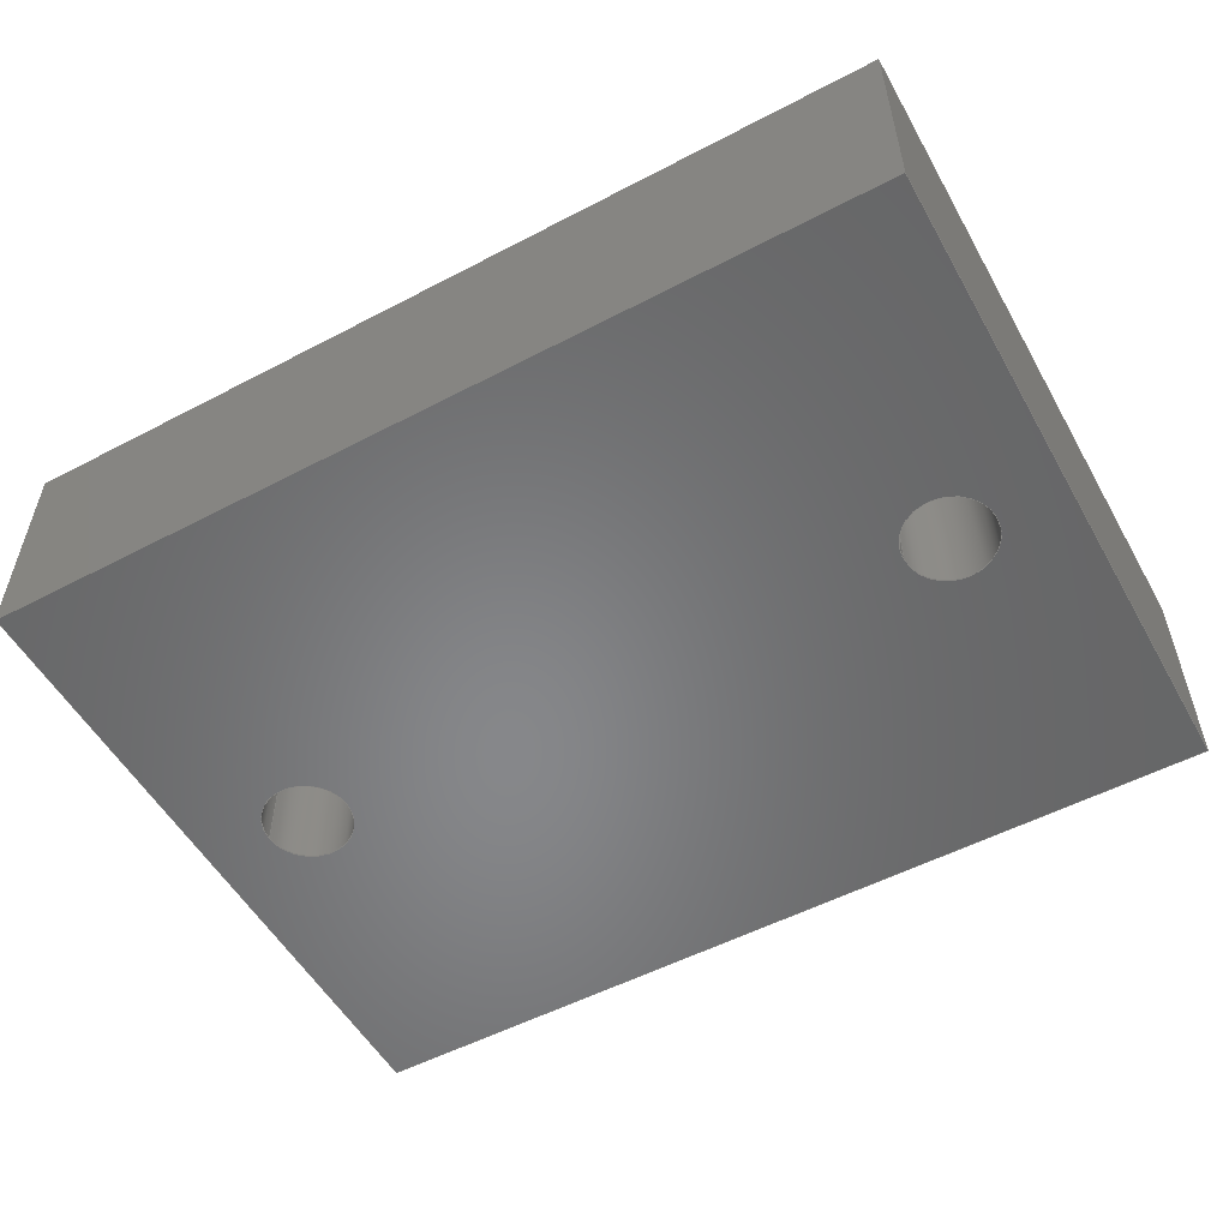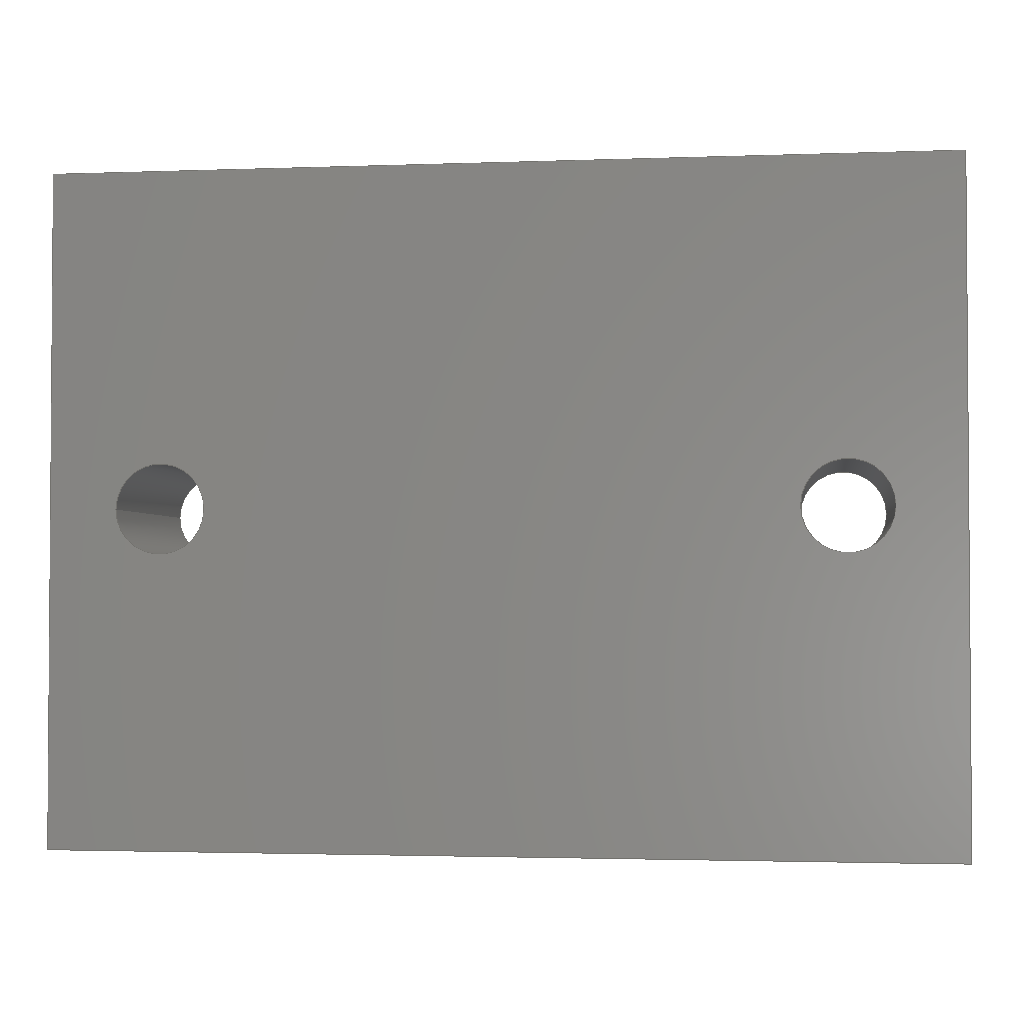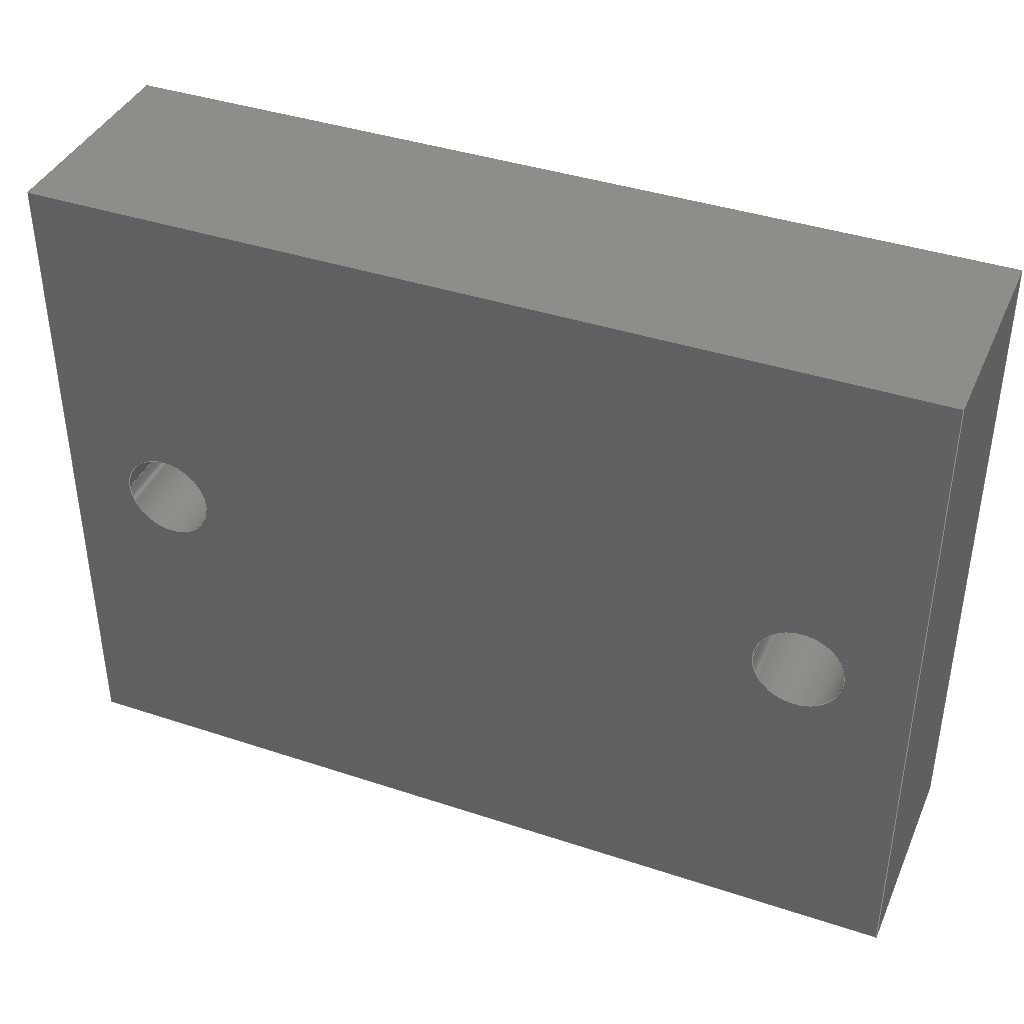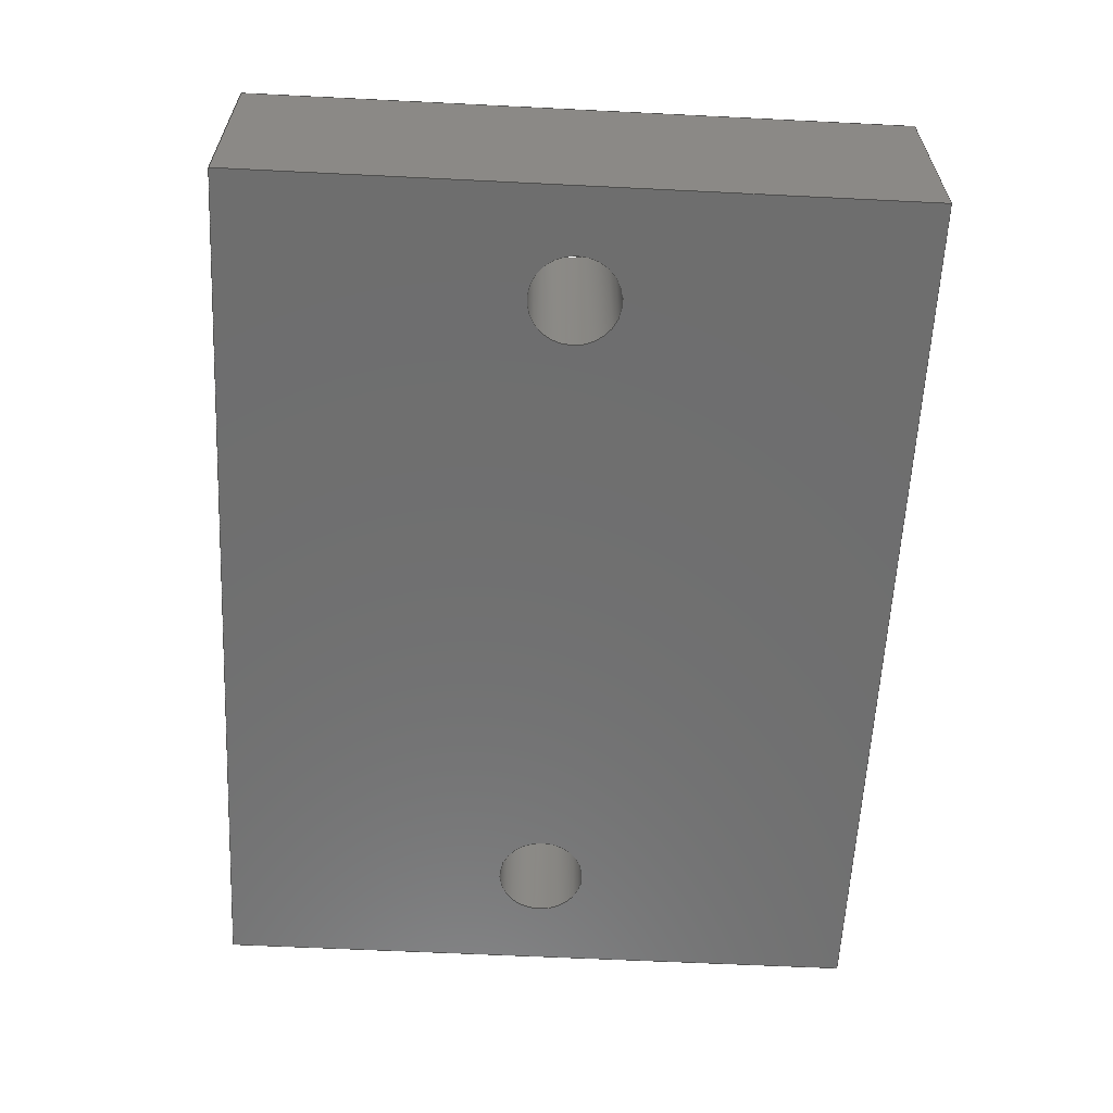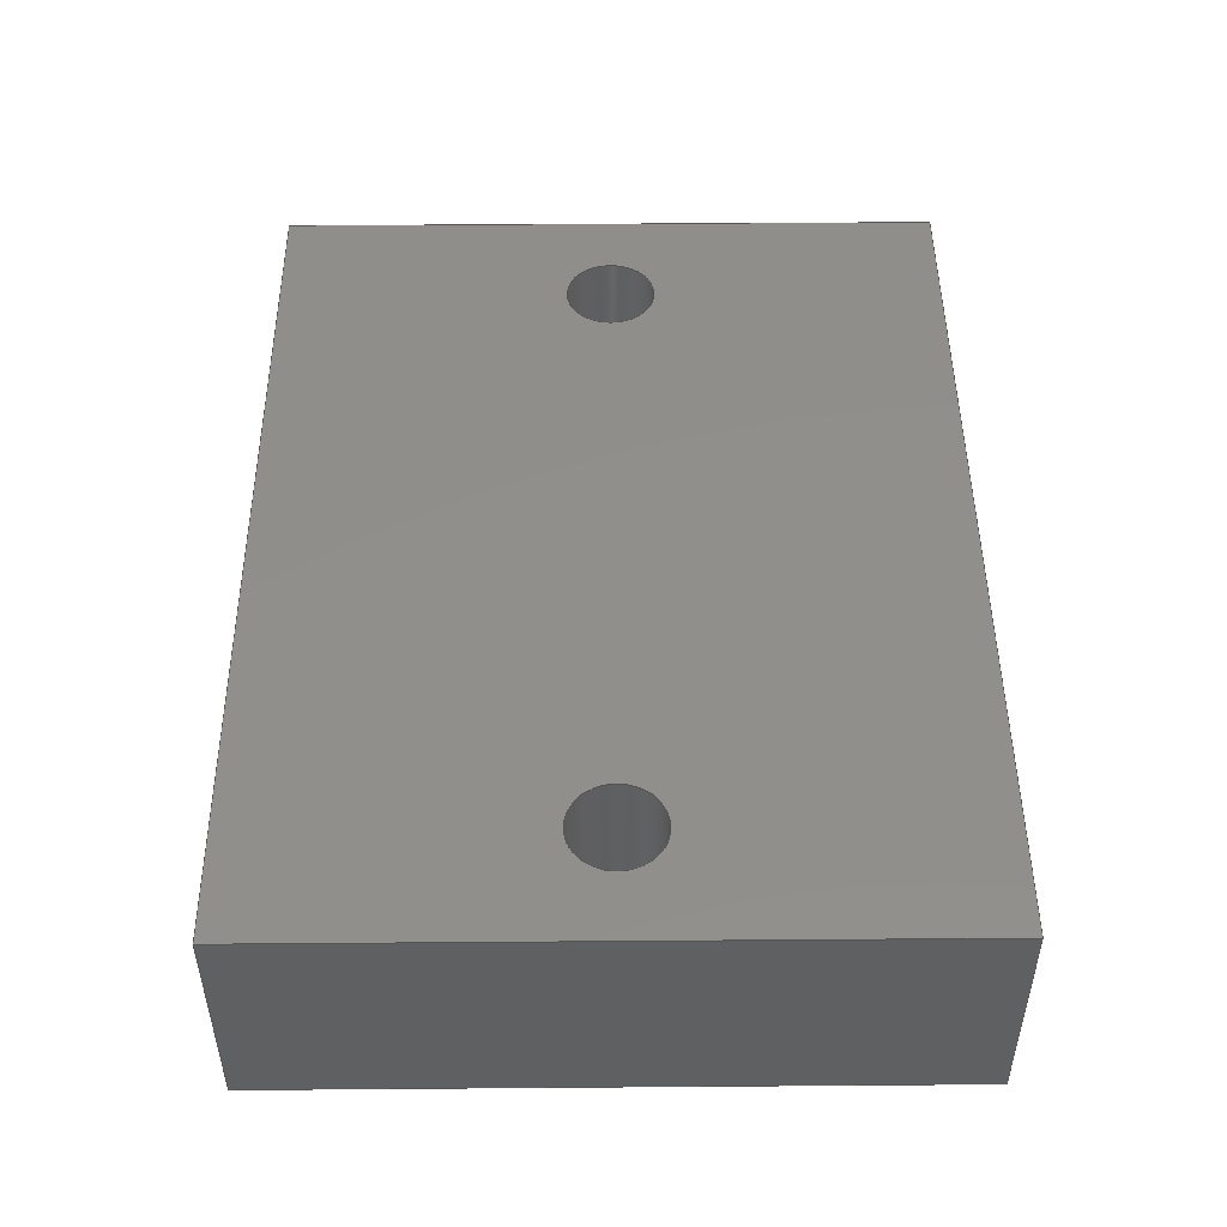
<metadata>
{"format":"step","ext":"step","renderer":"f3d","projection":"perspective","resolution":1024,"background":"white","views":[{"elev":-53.9,"azim":29.1,"up":"+Y"},{"elev":-2.3,"azim":7.5,"up":"+Z"},{"elev":39.6,"azim":22.4,"up":"+Z"},{"elev":-60.6,"azim":-92.9,"up":"+Y"},{"elev":48.2,"azim":-90.5,"up":"+Y"}]}
</metadata>
<code>
ISO-10303-21;
DATA;
#1=MECHANICAL_DESIGN_GEOMETRIC_PRESENTATION_REPRESENTATION('',(#4),#252);
#2=SHAPE_REPRESENTATION_RELATIONSHIP('SRR','None',#259,#3);
#3=ADVANCED_BREP_SHAPE_REPRESENTATION('',(#5),#251);
#4=STYLED_ITEM('',(#269),#5);
#5=MANIFOLD_SOLID_BREP('Body1',#144);
#6=FACE_BOUND('',#31,.T.);
#7=FACE_BOUND('',#32,.T.);
#8=FACE_BOUND('',#34,.T.);
#9=FACE_BOUND('',#35,.T.);
#10=PLANE('',#164);
#11=PLANE('',#165);
#12=PLANE('',#166);
#13=PLANE('',#167);
#14=PLANE('',#168);
#15=PLANE('',#169);
#16=FACE_OUTER_BOUND('',#24,.T.);
#17=FACE_OUTER_BOUND('',#25,.T.);
#18=FACE_OUTER_BOUND('',#26,.T.);
#19=FACE_OUTER_BOUND('',#27,.T.);
#20=FACE_OUTER_BOUND('',#28,.T.);
#21=FACE_OUTER_BOUND('',#29,.T.);
#22=FACE_OUTER_BOUND('',#30,.T.);
#23=FACE_OUTER_BOUND('',#33,.T.);
#24=EDGE_LOOP('',(#98,#99,#100,#101));
#25=EDGE_LOOP('',(#102,#103,#104,#105));
#26=EDGE_LOOP('',(#106,#107,#108,#109));
#27=EDGE_LOOP('',(#110,#111,#112,#113));
#28=EDGE_LOOP('',(#114,#115,#116,#117));
#29=EDGE_LOOP('',(#118,#119,#120,#121));
#30=EDGE_LOOP('',(#122,#123,#124,#125));
#31=EDGE_LOOP('',(#126));
#32=EDGE_LOOP('',(#127));
#33=EDGE_LOOP('',(#128,#129,#130,#131));
#34=EDGE_LOOP('',(#132));
#35=EDGE_LOOP('',(#133));
#36=LINE('',#215,#50);
#37=LINE('',#221,#51);
#38=LINE('',#226,#52);
#39=LINE('',#228,#53);
#40=LINE('',#230,#54);
#41=LINE('',#231,#55);
#42=LINE('',#234,#56);
#43=LINE('',#236,#57);
#44=LINE('',#237,#58);
#45=LINE('',#240,#59);
#46=LINE('',#242,#60);
#47=LINE('',#243,#61);
#48=LINE('',#245,#62);
#49=LINE('',#246,#63);
#50=VECTOR('',#176,2);
#51=VECTOR('',#183,2);
#52=VECTOR('',#188,10);
#53=VECTOR('',#189,10);
#54=VECTOR('',#190,10);
#55=VECTOR('',#191,10);
#56=VECTOR('',#194,10);
#57=VECTOR('',#195,10);
#58=VECTOR('',#196,10);
#59=VECTOR('',#199,10);
#60=VECTOR('',#200,10);
#61=VECTOR('',#201,10);
#62=VECTOR('',#204,10);
#63=VECTOR('',#205,10);
#64=CIRCLE('',#159,2);
#65=CIRCLE('',#160,2);
#66=CIRCLE('',#162,2);
#67=CIRCLE('',#163,2);
#68=VERTEX_POINT('',#212);
#69=VERTEX_POINT('',#214);
#70=VERTEX_POINT('',#218);
#71=VERTEX_POINT('',#220);
#72=VERTEX_POINT('',#224);
#73=VERTEX_POINT('',#225);
#74=VERTEX_POINT('',#227);
#75=VERTEX_POINT('',#229);
#76=VERTEX_POINT('',#233);
#77=VERTEX_POINT('',#235);
#78=VERTEX_POINT('',#239);
#79=VERTEX_POINT('',#241);
#80=EDGE_CURVE('',#68,#68,#64,.T.);
#81=EDGE_CURVE('',#68,#69,#36,.T.);
#82=EDGE_CURVE('',#69,#69,#65,.T.);
#83=EDGE_CURVE('',#70,#70,#66,.T.);
#84=EDGE_CURVE('',#70,#71,#37,.T.);
#85=EDGE_CURVE('',#71,#71,#67,.T.);
#86=EDGE_CURVE('',#72,#73,#38,.T.);
#87=EDGE_CURVE('',#73,#74,#39,.T.);
#88=EDGE_CURVE('',#75,#74,#40,.T.);
#89=EDGE_CURVE('',#72,#75,#41,.T.);
#90=EDGE_CURVE('',#76,#72,#42,.T.);
#91=EDGE_CURVE('',#77,#75,#43,.T.);
#92=EDGE_CURVE('',#76,#77,#44,.T.);
#93=EDGE_CURVE('',#78,#76,#45,.T.);
#94=EDGE_CURVE('',#79,#77,#46,.T.);
#95=EDGE_CURVE('',#78,#79,#47,.T.);
#96=EDGE_CURVE('',#73,#78,#48,.T.);
#97=EDGE_CURVE('',#74,#79,#49,.T.);
#98=ORIENTED_EDGE('',*,*,#80,.F.);
#99=ORIENTED_EDGE('',*,*,#81,.T.);
#100=ORIENTED_EDGE('',*,*,#82,.T.);
#101=ORIENTED_EDGE('',*,*,#81,.F.);
#102=ORIENTED_EDGE('',*,*,#83,.F.);
#103=ORIENTED_EDGE('',*,*,#84,.T.);
#104=ORIENTED_EDGE('',*,*,#85,.T.);
#105=ORIENTED_EDGE('',*,*,#84,.F.);
#106=ORIENTED_EDGE('',*,*,#86,.T.);
#107=ORIENTED_EDGE('',*,*,#87,.T.);
#108=ORIENTED_EDGE('',*,*,#88,.F.);
#109=ORIENTED_EDGE('',*,*,#89,.F.);
#110=ORIENTED_EDGE('',*,*,#90,.T.);
#111=ORIENTED_EDGE('',*,*,#89,.T.);
#112=ORIENTED_EDGE('',*,*,#91,.F.);
#113=ORIENTED_EDGE('',*,*,#92,.F.);
#114=ORIENTED_EDGE('',*,*,#93,.T.);
#115=ORIENTED_EDGE('',*,*,#92,.T.);
#116=ORIENTED_EDGE('',*,*,#94,.F.);
#117=ORIENTED_EDGE('',*,*,#95,.F.);
#118=ORIENTED_EDGE('',*,*,#96,.T.);
#119=ORIENTED_EDGE('',*,*,#95,.T.);
#120=ORIENTED_EDGE('',*,*,#97,.F.);
#121=ORIENTED_EDGE('',*,*,#87,.F.);
#122=ORIENTED_EDGE('',*,*,#97,.T.);
#123=ORIENTED_EDGE('',*,*,#94,.T.);
#124=ORIENTED_EDGE('',*,*,#91,.T.);
#125=ORIENTED_EDGE('',*,*,#88,.T.);
#126=ORIENTED_EDGE('',*,*,#83,.T.);
#127=ORIENTED_EDGE('',*,*,#80,.T.);
#128=ORIENTED_EDGE('',*,*,#96,.F.);
#129=ORIENTED_EDGE('',*,*,#86,.F.);
#130=ORIENTED_EDGE('',*,*,#90,.F.);
#131=ORIENTED_EDGE('',*,*,#93,.F.);
#132=ORIENTED_EDGE('',*,*,#85,.F.);
#133=ORIENTED_EDGE('',*,*,#82,.F.);
#134=CYLINDRICAL_SURFACE('',#158,2);
#135=CYLINDRICAL_SURFACE('',#161,2);
#136=ADVANCED_FACE('',(#16),#134,.F.);
#137=ADVANCED_FACE('',(#17),#135,.F.);
#138=ADVANCED_FACE('',(#18),#10,.T.);
#139=ADVANCED_FACE('',(#19),#11,.T.);
#140=ADVANCED_FACE('',(#20),#12,.T.);
#141=ADVANCED_FACE('',(#21),#13,.T.);
#142=ADVANCED_FACE('',(#22,#6,#7),#14,.T.);
#143=ADVANCED_FACE('',(#23,#8,#9),#15,.F.);
#144=CLOSED_SHELL('',(#136,#137,#138,#139,#140,#141,#142,#143));
#145=DERIVED_UNIT_ELEMENT(#147,1);
#146=DERIVED_UNIT_ELEMENT(#254,3);
#147=(
MASS_UNIT()
NAMED_UNIT(*)
SI_UNIT(.KILO.,.GRAM.)
);
#148=DERIVED_UNIT((#145,#146));
#149=MEASURE_REPRESENTATION_ITEM('density measure',
POSITIVE_RATIO_MEASURE(7850),#148);
#150=PROPERTY_DEFINITION_REPRESENTATION(#155,#152);
#151=PROPERTY_DEFINITION_REPRESENTATION(#156,#153);
#152=REPRESENTATION('material name',(#154),#251);
#153=REPRESENTATION('density',(#149),#251);
#154=DESCRIPTIVE_REPRESENTATION_ITEM('Steel','Steel');
#155=PROPERTY_DEFINITION('material property','material name',#261);
#156=PROPERTY_DEFINITION('material property','density of part',#261);
#157=AXIS2_PLACEMENT_3D('placement',#210,#170,#171);
#158=AXIS2_PLACEMENT_3D('',#211,#172,#173);
#159=AXIS2_PLACEMENT_3D('',#213,#174,#175);
#160=AXIS2_PLACEMENT_3D('',#216,#177,#178);
#161=AXIS2_PLACEMENT_3D('',#217,#179,#180);
#162=AXIS2_PLACEMENT_3D('',#219,#181,#182);
#163=AXIS2_PLACEMENT_3D('',#222,#184,#185);
#164=AXIS2_PLACEMENT_3D('',#223,#186,#187);
#165=AXIS2_PLACEMENT_3D('',#232,#192,#193);
#166=AXIS2_PLACEMENT_3D('',#238,#197,#198);
#167=AXIS2_PLACEMENT_3D('',#244,#202,#203);
#168=AXIS2_PLACEMENT_3D('',#247,#206,#207);
#169=AXIS2_PLACEMENT_3D('',#248,#208,#209);
#170=DIRECTION('axis',(0,0,1));
#171=DIRECTION('refdir',(1,0,0));
#172=DIRECTION('center_axis',(0,1,0));
#173=DIRECTION('ref_axis',(1,0,0));
#174=DIRECTION('center_axis',(0,-1,0));
#175=DIRECTION('ref_axis',(1,0,0));
#176=DIRECTION('',(0,-1,0));
#177=DIRECTION('center_axis',(0,-1,0));
#178=DIRECTION('ref_axis',(1,0,0));
#179=DIRECTION('center_axis',(0,1,0));
#180=DIRECTION('ref_axis',(1,0,0));
#181=DIRECTION('center_axis',(0,-1,0));
#182=DIRECTION('ref_axis',(1,0,0));
#183=DIRECTION('',(0,-1,0));
#184=DIRECTION('center_axis',(0,-1,0));
#185=DIRECTION('ref_axis',(1,0,0));
#186=DIRECTION('center_axis',(0,0,1));
#187=DIRECTION('ref_axis',(1,0,0));
#188=DIRECTION('',(1,0,0));
#189=DIRECTION('',(0,1,0));
#190=DIRECTION('',(1,0,0));
#191=DIRECTION('',(0,1,0));
#192=DIRECTION('center_axis',(-1,0,0));
#193=DIRECTION('ref_axis',(0,0,1));
#194=DIRECTION('',(0,0,1));
#195=DIRECTION('',(0,0,1));
#196=DIRECTION('',(0,1,0));
#197=DIRECTION('center_axis',(0,0,-1));
#198=DIRECTION('ref_axis',(-1,0,0));
#199=DIRECTION('',(-1,0,0));
#200=DIRECTION('',(-1,0,0));
#201=DIRECTION('',(0,1,0));
#202=DIRECTION('center_axis',(1,0,0));
#203=DIRECTION('ref_axis',(0,0,-1));
#204=DIRECTION('',(0,0,-1));
#205=DIRECTION('',(0,0,-1));
#206=DIRECTION('center_axis',(0,1,0));
#207=DIRECTION('ref_axis',(1,0,0));
#208=DIRECTION('center_axis',(0,1,0));
#209=DIRECTION('ref_axis',(1,0,0));
#210=CARTESIAN_POINT('',(0,0,0));
#211=CARTESIAN_POINT('Origin',(15,0,0));
#212=CARTESIAN_POINT('',(13,10,2.449e-16));
#213=CARTESIAN_POINT('Origin',(15,10,0));
#214=CARTESIAN_POINT('',(13,0,2.449e-16));
#215=CARTESIAN_POINT('',(13,0,2.449e-16));
#216=CARTESIAN_POINT('Origin',(15,0,0));
#217=CARTESIAN_POINT('Origin',(-15,0,0));
#218=CARTESIAN_POINT('',(-17,10,2.449e-16));
#219=CARTESIAN_POINT('Origin',(-15,10,0));
#220=CARTESIAN_POINT('',(-17,0,2.449e-16));
#221=CARTESIAN_POINT('',(-17,0,2.449e-16));
#222=CARTESIAN_POINT('Origin',(-15,0,0));
#223=CARTESIAN_POINT('Origin',(-20,0,15));
#224=CARTESIAN_POINT('',(-20,0,15));
#225=CARTESIAN_POINT('',(20,0,15));
#226=CARTESIAN_POINT('',(-20,0,15));
#227=CARTESIAN_POINT('',(20,10,15));
#228=CARTESIAN_POINT('',(20,0,15));
#229=CARTESIAN_POINT('',(-20,10,15));
#230=CARTESIAN_POINT('',(-20,10,15));
#231=CARTESIAN_POINT('',(-20,0,15));
#232=CARTESIAN_POINT('Origin',(-20,0,-15));
#233=CARTESIAN_POINT('',(-20,0,-15));
#234=CARTESIAN_POINT('',(-20,0,-15));
#235=CARTESIAN_POINT('',(-20,10,-15));
#236=CARTESIAN_POINT('',(-20,10,-15));
#237=CARTESIAN_POINT('',(-20,0,-15));
#238=CARTESIAN_POINT('Origin',(20,0,-15));
#239=CARTESIAN_POINT('',(20,0,-15));
#240=CARTESIAN_POINT('',(20,0,-15));
#241=CARTESIAN_POINT('',(20,10,-15));
#242=CARTESIAN_POINT('',(20,10,-15));
#243=CARTESIAN_POINT('',(20,0,-15));
#244=CARTESIAN_POINT('Origin',(20,0,15));
#245=CARTESIAN_POINT('',(20,0,15));
#246=CARTESIAN_POINT('',(20,10,15));
#247=CARTESIAN_POINT('Origin',(0,10,0));
#248=CARTESIAN_POINT('Origin',(0,0,0));
#249=UNCERTAINTY_MEASURE_WITH_UNIT(LENGTH_MEASURE(0.01),#253,
'DISTANCE_ACCURACY_VALUE',
'Maximum model space distance between geometric entities at asserted c
onnectivities');
#250=UNCERTAINTY_MEASURE_WITH_UNIT(LENGTH_MEASURE(0.01),#253,
'DISTANCE_ACCURACY_VALUE',
'Maximum model space distance between geometric entities at asserted c
onnectivities');
#251=(
GEOMETRIC_REPRESENTATION_CONTEXT(3)
GLOBAL_UNCERTAINTY_ASSIGNED_CONTEXT((#249))
GLOBAL_UNIT_ASSIGNED_CONTEXT((#253,#255,#256))
REPRESENTATION_CONTEXT('','3D')
);
#252=(
GEOMETRIC_REPRESENTATION_CONTEXT(3)
GLOBAL_UNCERTAINTY_ASSIGNED_CONTEXT((#250))
GLOBAL_UNIT_ASSIGNED_CONTEXT((#253,#255,#256))
REPRESENTATION_CONTEXT('','3D')
);
#253=(
LENGTH_UNIT()
NAMED_UNIT(*)
SI_UNIT(.MILLI.,.METRE.)
);
#254=(
LENGTH_UNIT()
NAMED_UNIT(*)
SI_UNIT($,.METRE.)
);
#255=(
NAMED_UNIT(*)
PLANE_ANGLE_UNIT()
SI_UNIT($,.RADIAN.)
);
#256=(
NAMED_UNIT(*)
SI_UNIT($,.STERADIAN.)
SOLID_ANGLE_UNIT()
);
#257=SHAPE_DEFINITION_REPRESENTATION(#258,#259);
#258=PRODUCT_DEFINITION_SHAPE('',$,#261);
#259=SHAPE_REPRESENTATION('',(#157),#251);
#260=PRODUCT_DEFINITION_CONTEXT('part definition',#265,'design');
#261=PRODUCT_DEFINITION('phone gripper','phone gripper v3',#262,#260);
#262=PRODUCT_DEFINITION_FORMATION('',$,#267);
#263=PRODUCT_RELATED_PRODUCT_CATEGORY('phone gripper v3',
'phone gripper v3',(#267));
#264=APPLICATION_PROTOCOL_DEFINITION('international standard',
'automotive_design',2009,#265);
#265=APPLICATION_CONTEXT(
'Core Data for Automotive Mechanical Design Process');
#266=PRODUCT_CONTEXT('part definition',#265,'mechanical');
#267=PRODUCT('phone gripper','phone gripper v3',$,(#266));
#268=PRESENTATION_STYLE_ASSIGNMENT((#270));
#269=PRESENTATION_STYLE_ASSIGNMENT((#271));
#270=SURFACE_STYLE_USAGE(.BOTH.,#272);
#271=SURFACE_STYLE_USAGE(.BOTH.,#273);
#272=SURFACE_SIDE_STYLE('',(#274));
#273=SURFACE_SIDE_STYLE('',(#275));
#274=SURFACE_STYLE_FILL_AREA(#276);
#275=SURFACE_STYLE_FILL_AREA(#277);
#276=FILL_AREA_STYLE('Steel - Satin',(#278));
#277=FILL_AREA_STYLE('Paint - Metal Flake (Black)',(#279));
#278=FILL_AREA_STYLE_COLOUR('Steel - Satin',#280);
#279=FILL_AREA_STYLE_COLOUR('Paint - Metal Flake (Black)',#281);
#280=COLOUR_RGB('Steel - Satin',0.6275,0.6275,0.6275);
#281=COLOUR_RGB('Paint - Metal Flake (Black)',0.09804,0.09804,
0.09804);
ENDSEC;
END-ISO-10303-21;

</code>
